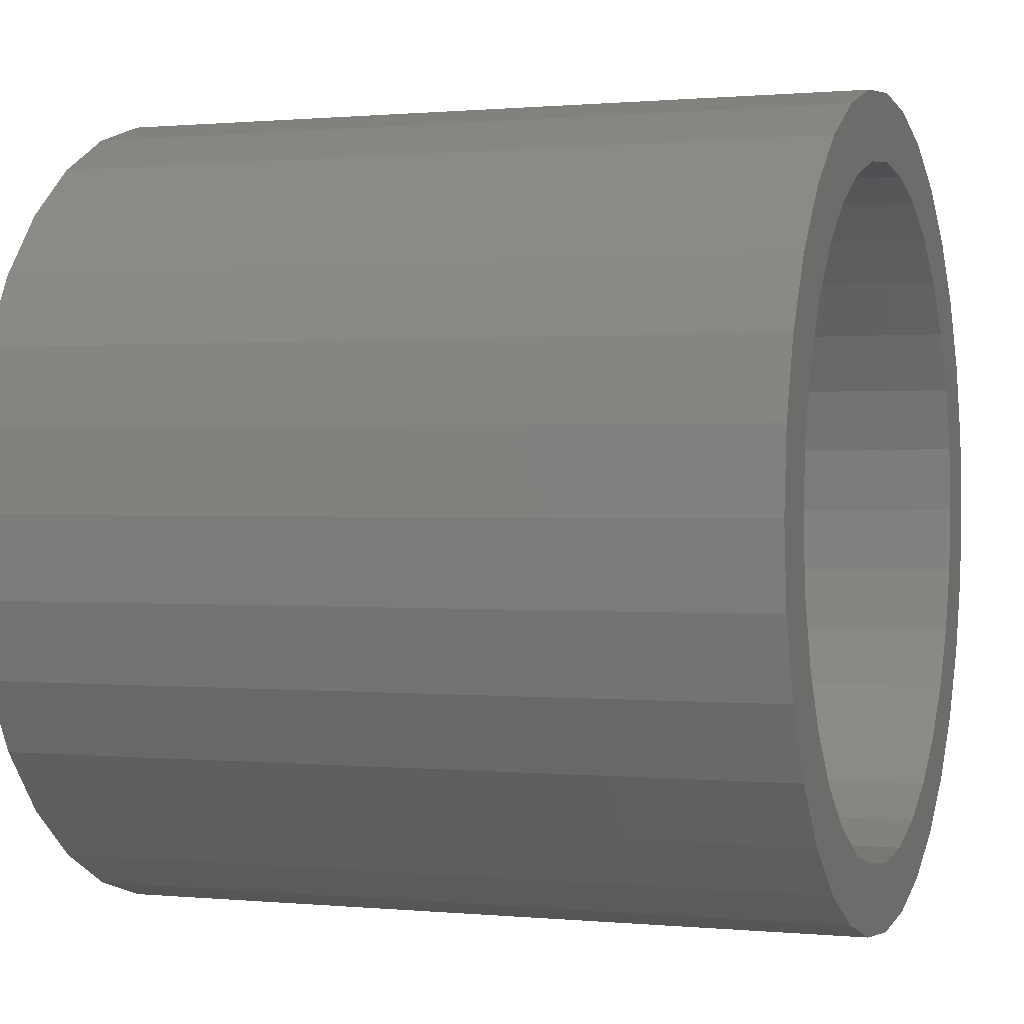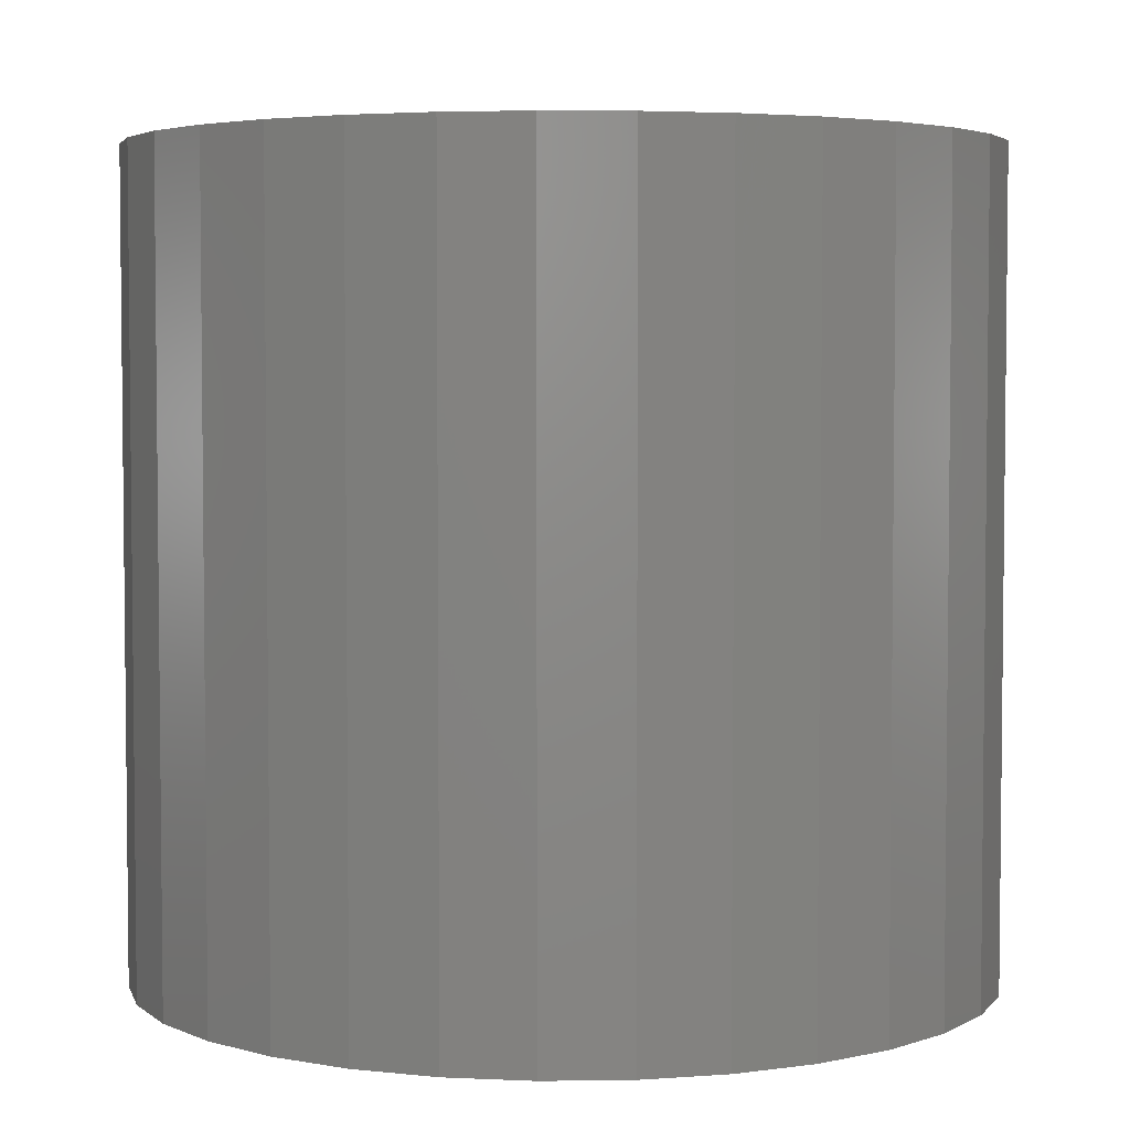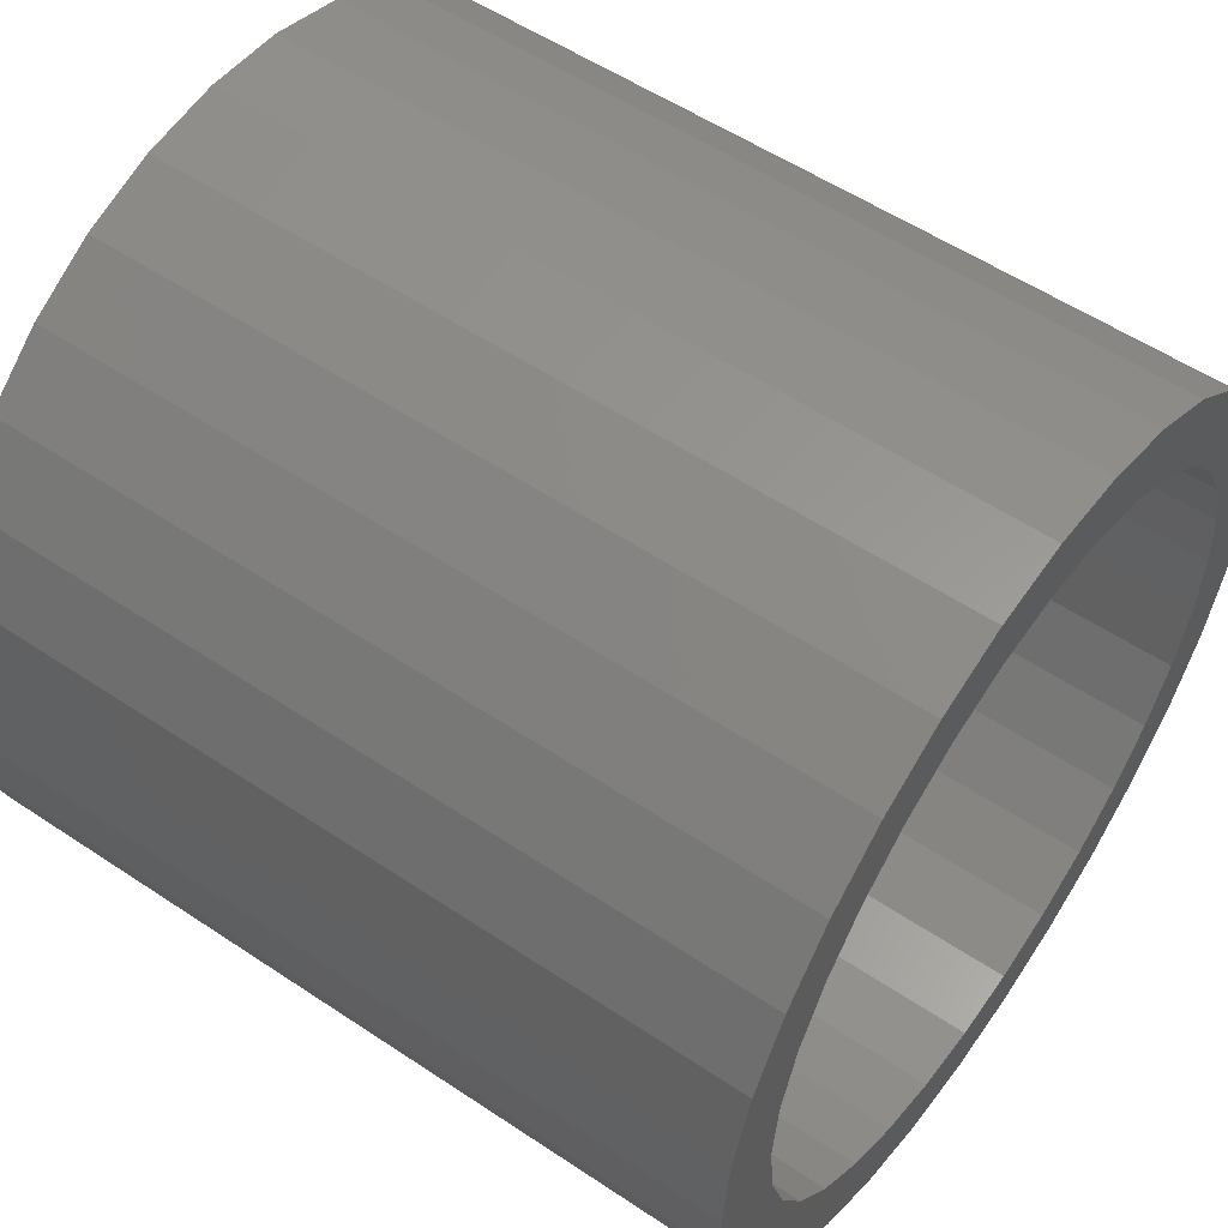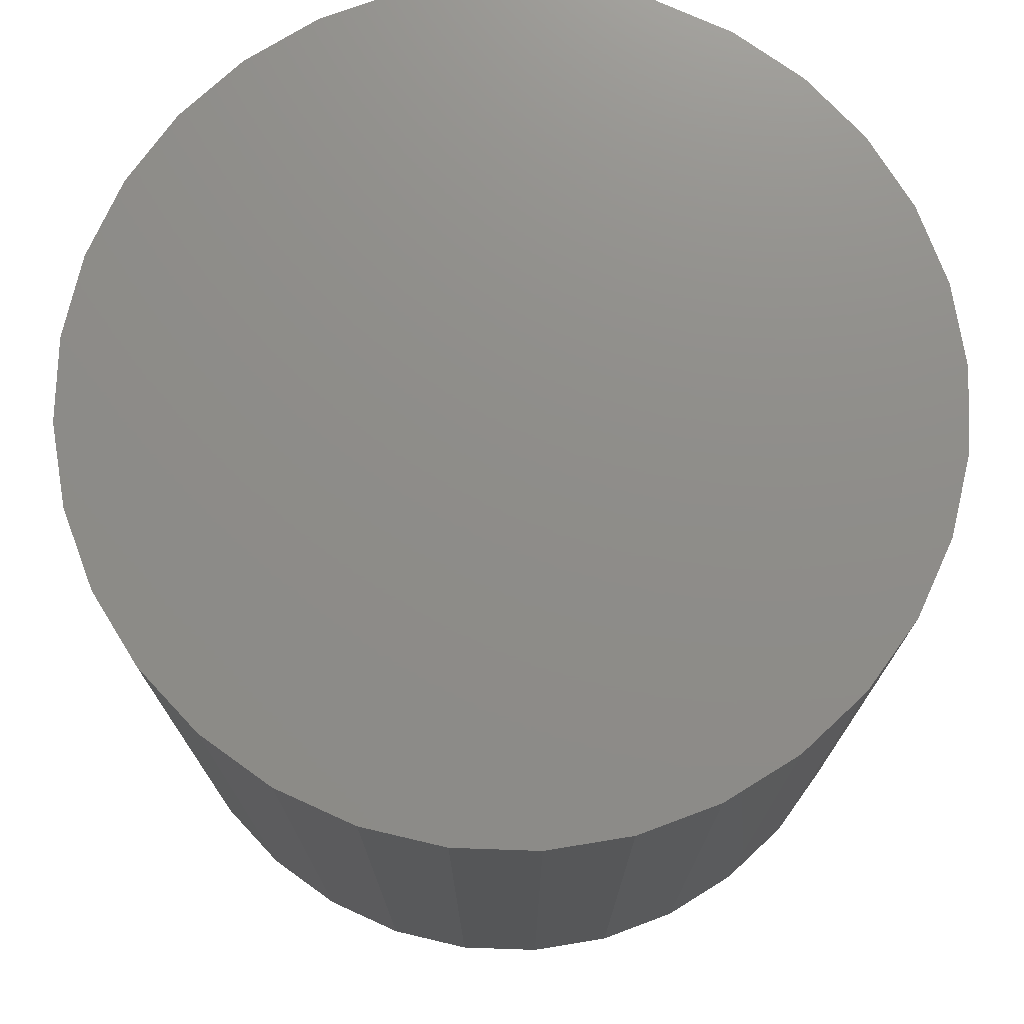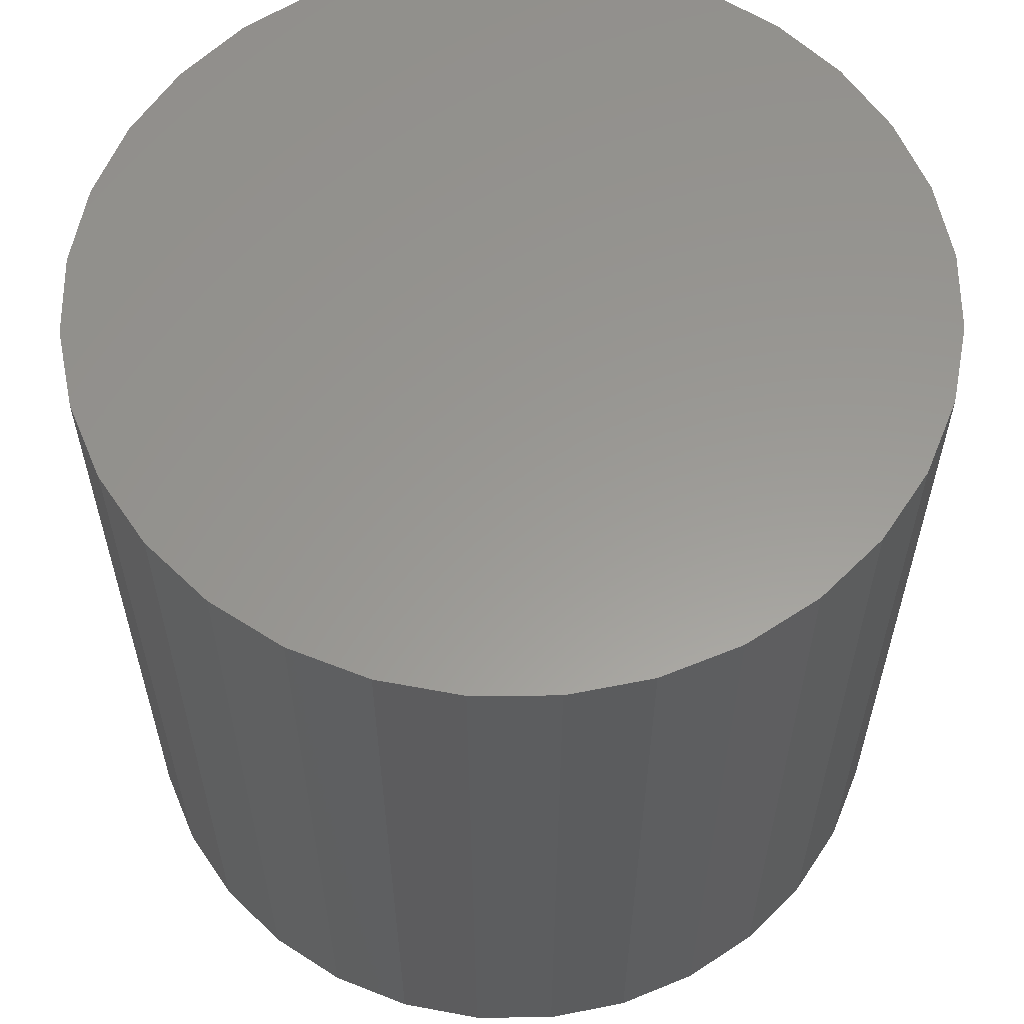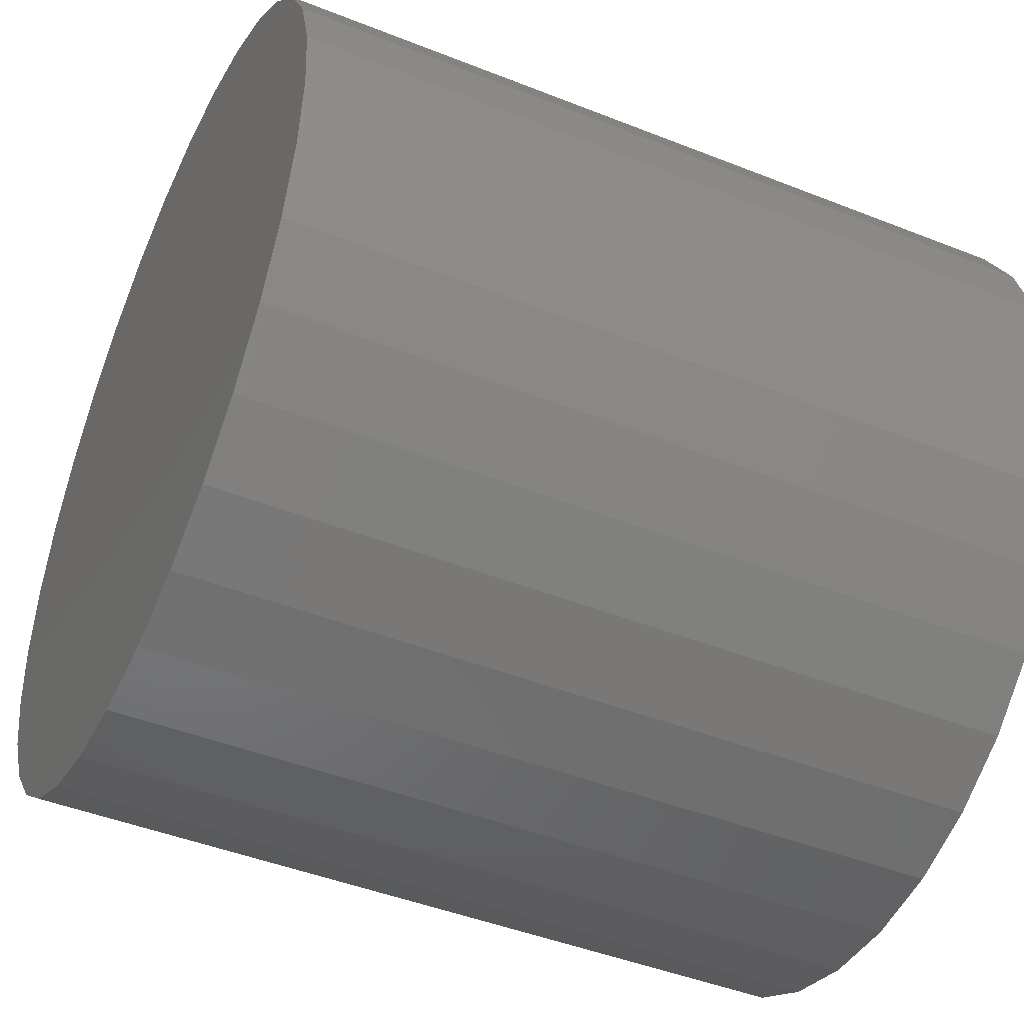
<metadata>
{"format":"stl","ext":"stl","renderer":"f3d","projection":"perspective","resolution":1024,"background":"white","views":[{"elev":0.6,"azim":-70.1,"up":"+Z"},{"elev":4.1,"azim":-53.1,"up":"+Y"},{"elev":55.2,"azim":-54.8,"up":"+Z"},{"elev":74.3,"azim":97.6,"up":"+Y"},{"elev":59.3,"azim":-39.7,"up":"+Y"},{"elev":-45.4,"azim":-114.6,"up":"+Z"}]}
</metadata>
<code>
# stl→obj: 128 verts, 252 faces
v 0.007895 1.015e-16 0.07475
v 0.007895 1.024e-16 0.09038
v -0.01059 1.003e-16 0.08856
v -0.02836 9.798e-17 0.08317
v -0.02238 9.784e-17 0.06873
v -0.05909 9.343e-17 0.06263
v -0.03606 9.592e-17 0.06142
v -0.04805 9.404e-17 0.05158
v -0.07088 9.132e-17 0.04827
v -0.05909 8.599e-17 -0.07135
v -0.03606 8.861e-17 -0.07014
v -0.04805 8.783e-17 -0.0603
v -0.02238 8.973e-17 -0.07745
v -0.04474 8.693e-17 -0.08313
v -0.007539 9.112e-17 -0.08195
v 0.02638 1.044e-16 0.08856
v 0.04415 1.06e-16 0.08317
v 0.06053 1.074e-16 0.07441
v 0.02333 1.032e-16 0.07323
v 0.03817 1.046e-16 0.06873
v 0.07488 1.083e-16 0.06263
v 0.05185 1.057e-16 0.06142
v 0.06384 1.065e-16 0.05158
v 0.07488 1.009e-16 -0.07135
v 0.08667 1.03e-16 -0.05699
v 0.06384 1.002e-16 -0.0603
v 0.05185 9.837e-17 -0.07014
v 0.03817 9.645e-17 -0.07745
v 0.06053 9.862e-17 -0.08313
v 0.02333 9.455e-17 -0.08195
v -0.04474 9.567e-17 0.07441
v -0.007539 9.974e-17 0.07323
v 0.007895 9.275e-17 -0.08347
v -0.02836 8.826e-17 -0.09188
v -0.01059 8.993e-17 -0.09728
v 0.007895 9.189e-17 -0.0991
v 0.02638 9.404e-17 -0.09728
v 0.04415 9.631e-17 -0.09188
v -0.07088 8.548e-17 -0.05699
v -0.05788 8.74e-17 -0.04831
v -0.07963 8.541e-17 -0.04061
v -0.0652 8.735e-17 -0.03463
v -0.08502 8.58e-17 -0.02284
v -0.0697 8.767e-17 -0.01979
v -0.08684 8.663e-17 -0.004359
v -0.07122 8.836e-17 -0.004359
v -0.08502 8.785e-17 0.01412
v -0.0697 8.939e-17 0.01108
v -0.07963 8.944e-17 0.0319
v -0.0652 9.071e-17 0.02592
v -0.05788 9.228e-17 0.03959
v 0.08667 1.088e-16 0.04827
v 0.07367 1.069e-16 0.03959
v 0.09542 1.089e-16 0.0319
v 0.08098 1.069e-16 0.02592
v 0.1008 1.085e-16 0.01412
v 0.08549 1.066e-16 0.01108
v 0.1026 1.077e-16 -0.004359
v 0.08701 1.059e-16 -0.004359
v 0.1008 1.064e-16 -0.02284
v 0.08549 1.049e-16 -0.01979
v 0.09542 1.048e-16 -0.04061
v 0.08098 1.036e-16 -0.03463
v 0.07367 1.02e-16 -0.04831
v 0.007895 0.1641 0.07475
v -0.007539 0.1641 0.07323
v -0.02238 0.1641 0.06873
v -0.03606 0.1641 0.06142
v -0.04805 0.1641 0.05158
v -0.05788 0.1641 0.03959
v -0.0652 0.1641 0.02592
v -0.0697 0.1641 0.01108
v -0.07122 0.1641 -0.004359
v 0.02333 0.1641 0.07323
v 0.03817 0.1641 0.06873
v 0.05185 0.1641 0.06142
v 0.06384 0.1641 0.05158
v 0.07367 0.1641 0.03959
v 0.08098 0.1641 0.02592
v 0.08549 0.1641 0.01108
v 0.08701 0.1641 -0.004359
v 0.007895 0.1641 -0.08347
v 0.02333 0.1641 -0.08195
v 0.03817 0.1641 -0.07745
v 0.05185 0.1641 -0.07014
v 0.06384 0.1641 -0.0603
v 0.07367 0.1641 -0.04831
v 0.08098 0.1641 -0.03463
v 0.08549 0.1641 -0.01979
v -0.007539 0.1641 -0.08195
v -0.02238 0.1641 -0.07745
v -0.03606 0.1641 -0.07014
v -0.04805 0.1641 -0.0603
v -0.05788 0.1641 -0.04831
v -0.0652 0.1641 -0.03463
v -0.0697 0.1641 -0.01979
v 0.007895 0.1797 0.09038
v 0.02638 0.1797 0.08856
v -0.01059 0.1797 0.08856
v -0.02836 0.1797 0.08317
v 0.04415 0.1797 0.08317
v -0.04474 0.1797 0.07441
v 0.06053 0.1797 0.07441
v 0.04415 0.1797 -0.09188
v -0.02836 0.1797 -0.09188
v 0.06053 0.1797 -0.08313
v -0.01059 0.1797 -0.09728
v 0.02638 0.1797 -0.09728
v 0.007895 0.1797 -0.0991
v -0.04474 0.1797 -0.08313
v -0.05909 0.1797 -0.07135
v 0.07488 0.1797 -0.07135
v -0.07088 0.1797 -0.05699
v 0.08667 0.1797 -0.05699
v -0.07963 0.1797 -0.04061
v 0.09542 0.1797 -0.04061
v -0.08502 0.1797 -0.02284
v 0.1008 0.1797 -0.02284
v -0.08684 0.1797 -0.004359
v 0.1026 0.1797 -0.004359
v -0.08502 0.1797 0.01412
v 0.1008 0.1797 0.01412
v -0.07963 0.1797 0.0319
v 0.09542 0.1797 0.0319
v -0.07088 0.1797 0.04827
v 0.08667 0.1797 0.04827
v -0.05909 0.1797 0.06263
v 0.07488 0.1797 0.06263
f 1 2 3
f 1 3 4
f 5 6 7
f 8 7 6
f 6 9 8
f 10 11 12
f 13 11 10
f 10 14 13
f 15 13 14
f 16 2 1
f 17 16 1
f 17 1 18
f 18 1 19
f 18 19 20
f 18 20 21
f 20 22 21
f 21 22 23
f 24 25 26
f 24 26 27
f 24 27 28
f 24 28 29
f 29 28 30
f 31 6 5
f 31 5 32
f 31 32 1
f 31 1 4
f 33 15 14
f 33 14 34
f 33 34 35
f 33 35 36
f 33 36 37
f 33 37 38
f 33 38 29
f 33 29 30
f 10 12 39
f 39 12 40
f 39 40 41
f 41 40 42
f 41 42 43
f 43 42 44
f 43 44 45
f 45 44 46
f 45 46 47
f 47 46 48
f 47 48 49
f 49 48 50
f 49 50 9
f 9 50 51
f 9 51 8
f 21 23 52
f 52 23 53
f 52 53 54
f 54 53 55
f 54 55 56
f 56 55 57
f 56 57 58
f 58 57 59
f 58 59 60
f 60 59 61
f 60 61 62
f 62 61 63
f 62 63 25
f 25 63 64
f 25 64 26
f 65 32 66
f 66 32 5
f 66 5 67
f 67 5 7
f 67 7 68
f 68 7 8
f 68 8 69
f 69 8 51
f 69 51 70
f 70 51 50
f 70 50 71
f 71 50 48
f 71 48 72
f 72 48 46
f 72 46 73
f 32 65 1
f 1 65 74
f 1 74 19
f 19 74 75
f 19 75 20
f 20 75 76
f 20 76 22
f 22 76 77
f 22 77 23
f 23 77 78
f 23 78 53
f 53 78 79
f 53 79 55
f 55 79 80
f 55 80 57
f 57 80 81
f 57 81 59
f 82 30 83
f 83 30 28
f 83 28 84
f 84 28 27
f 84 27 85
f 85 27 26
f 85 26 86
f 86 26 64
f 86 64 87
f 87 64 63
f 87 63 88
f 88 63 61
f 88 61 89
f 89 61 59
f 89 59 81
f 30 82 33
f 33 82 90
f 33 90 15
f 15 90 91
f 15 91 13
f 13 91 92
f 13 92 11
f 11 92 93
f 11 93 12
f 12 93 94
f 12 94 40
f 40 94 95
f 40 95 42
f 42 95 96
f 42 96 44
f 44 96 73
f 44 73 46
f 66 74 65
f 74 66 67
f 74 67 75
f 75 67 68
f 75 68 76
f 76 68 69
f 76 69 77
f 86 92 85
f 85 92 91
f 85 91 84
f 84 91 90
f 84 90 83
f 83 90 82
f 77 69 78
f 78 69 70
f 78 70 79
f 79 70 71
f 79 71 80
f 80 71 72
f 80 72 81
f 81 72 73
f 81 73 89
f 89 73 96
f 89 96 88
f 88 96 95
f 88 95 87
f 87 95 94
f 87 94 86
f 86 94 93
f 86 93 92
f 97 98 99
f 100 99 98
f 101 100 98
f 102 100 101
f 103 102 101
f 104 105 106
f 107 105 104
f 108 107 104
f 109 107 108
f 105 110 106
f 106 110 111
f 106 111 112
f 112 111 113
f 112 113 114
f 114 113 115
f 114 115 116
f 116 115 117
f 116 117 118
f 118 117 119
f 118 119 120
f 120 119 121
f 120 121 122
f 122 121 123
f 122 123 124
f 124 123 125
f 124 125 126
f 126 125 127
f 126 127 128
f 128 127 102
f 128 102 103
f 120 58 118
f 118 58 60
f 118 60 116
f 116 60 62
f 116 62 114
f 114 62 25
f 114 25 112
f 112 25 24
f 112 24 106
f 106 24 29
f 106 29 104
f 104 29 38
f 104 38 108
f 108 38 37
f 108 37 109
f 109 37 36
f 109 36 107
f 107 36 35
f 107 35 105
f 105 35 34
f 105 34 110
f 110 34 14
f 110 14 111
f 111 14 10
f 111 10 113
f 113 10 39
f 113 39 115
f 115 39 41
f 115 41 117
f 117 41 43
f 117 43 119
f 119 43 45
f 119 45 121
f 121 45 47
f 121 47 123
f 123 47 49
f 123 49 125
f 125 49 9
f 125 9 127
f 127 9 6
f 127 6 102
f 102 6 31
f 102 31 100
f 100 31 4
f 100 4 99
f 99 4 3
f 99 3 97
f 97 3 2
f 97 2 98
f 98 2 16
f 98 16 101
f 101 16 17
f 101 17 103
f 103 17 18
f 103 18 128
f 128 18 21
f 128 21 126
f 126 21 52
f 126 52 124
f 124 52 54
f 124 54 122
f 122 54 56
f 122 56 120
f 120 56 58

</code>
